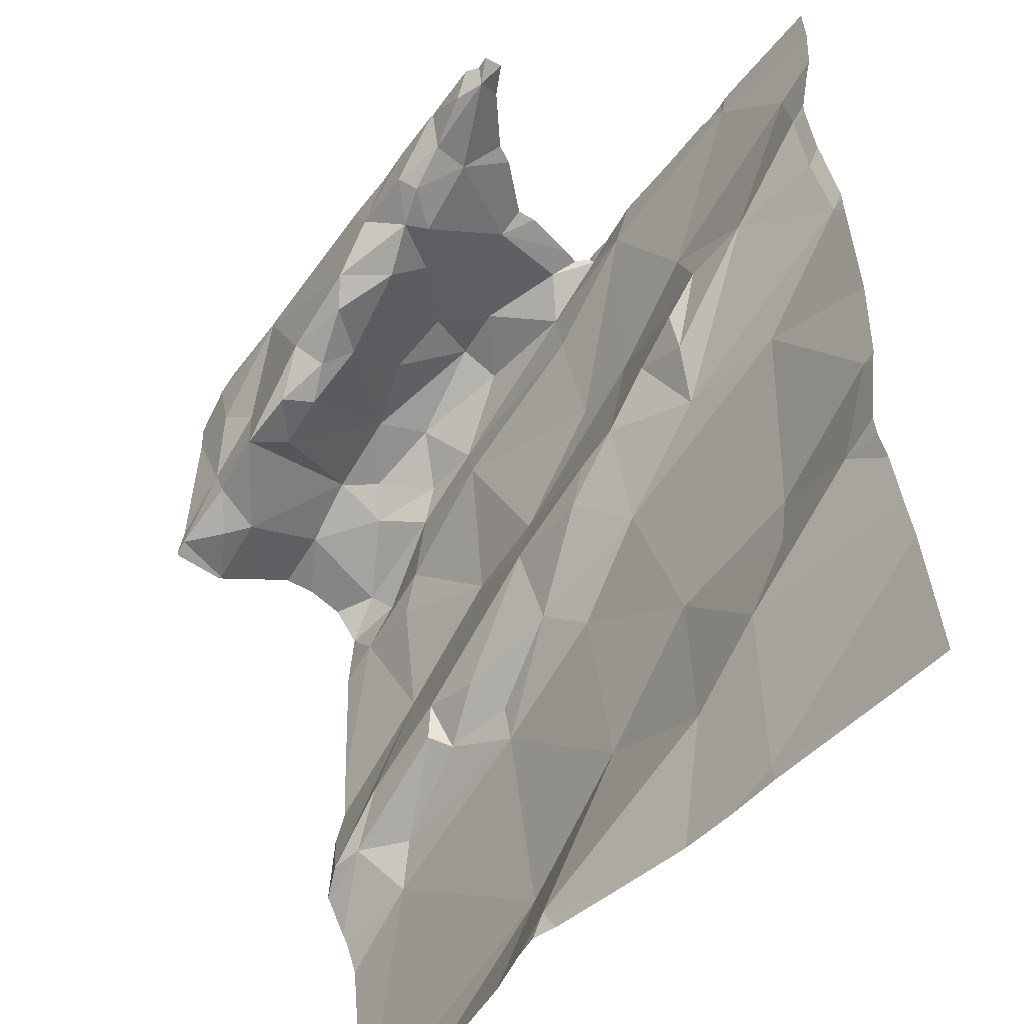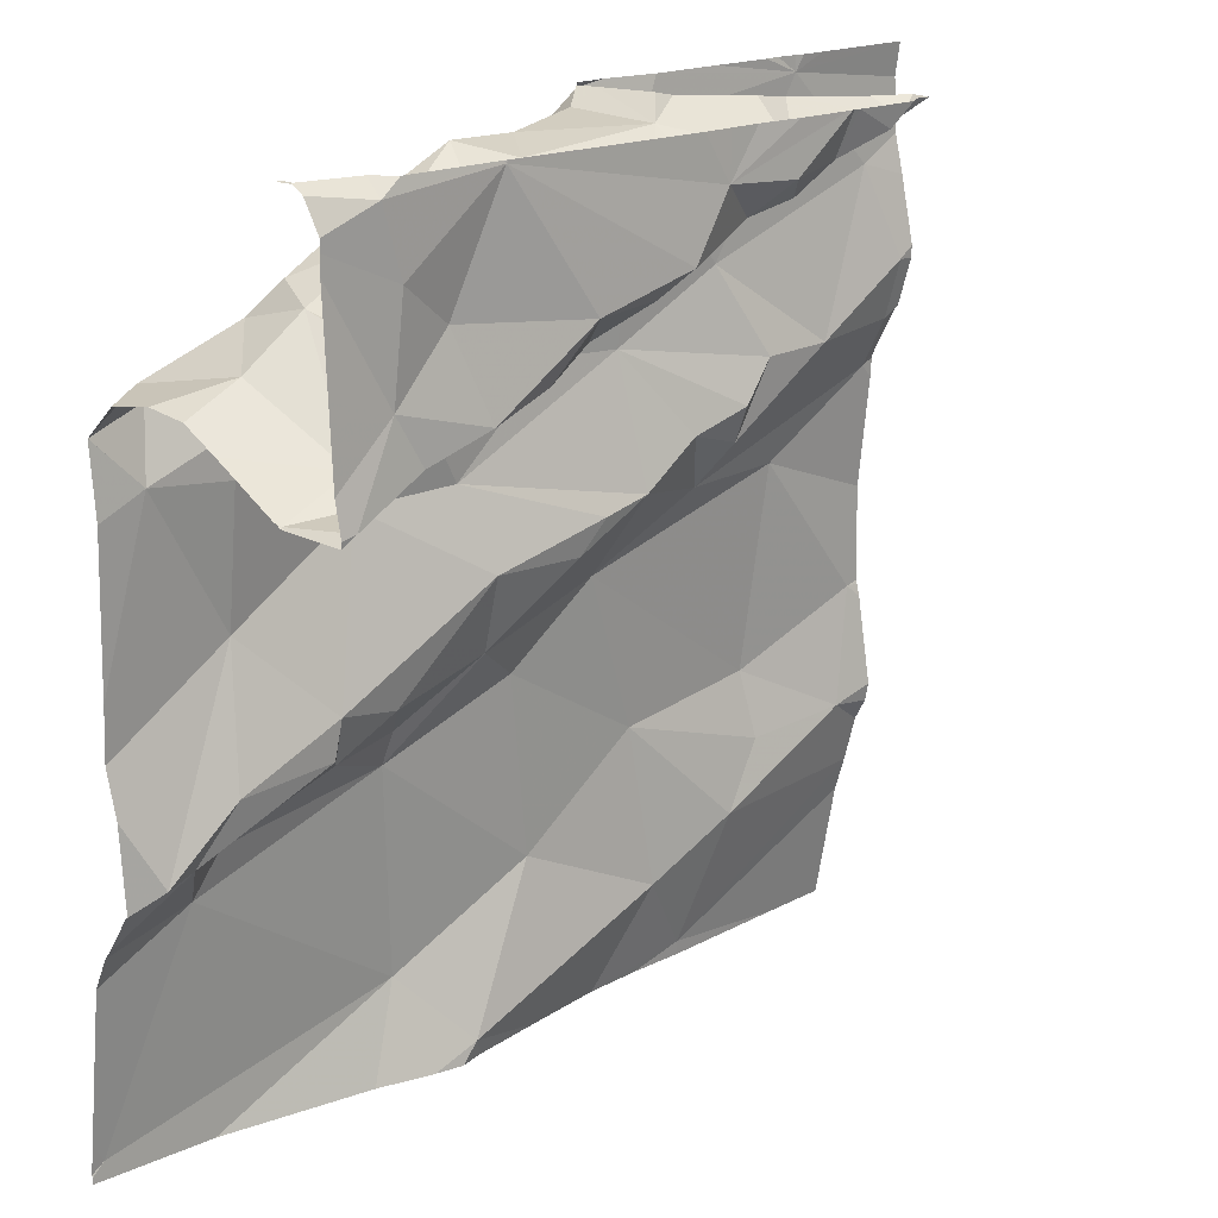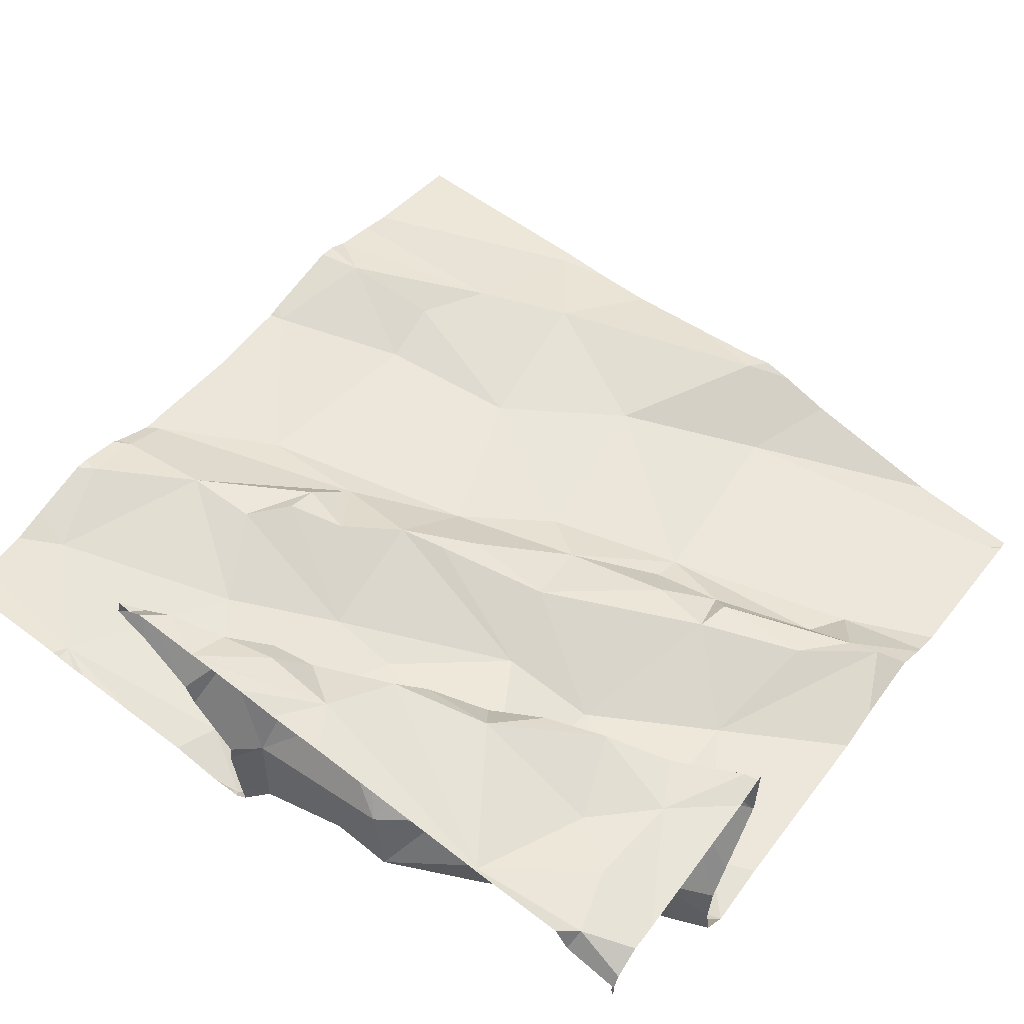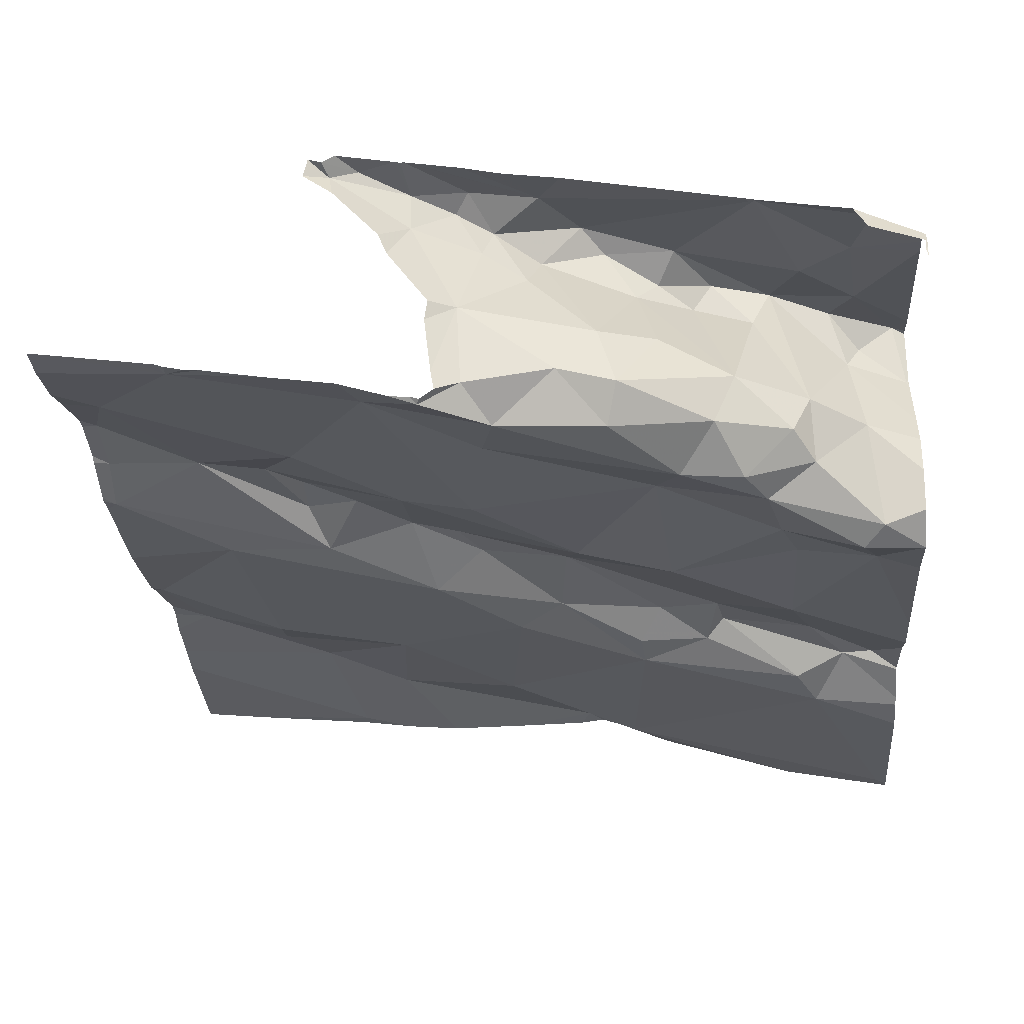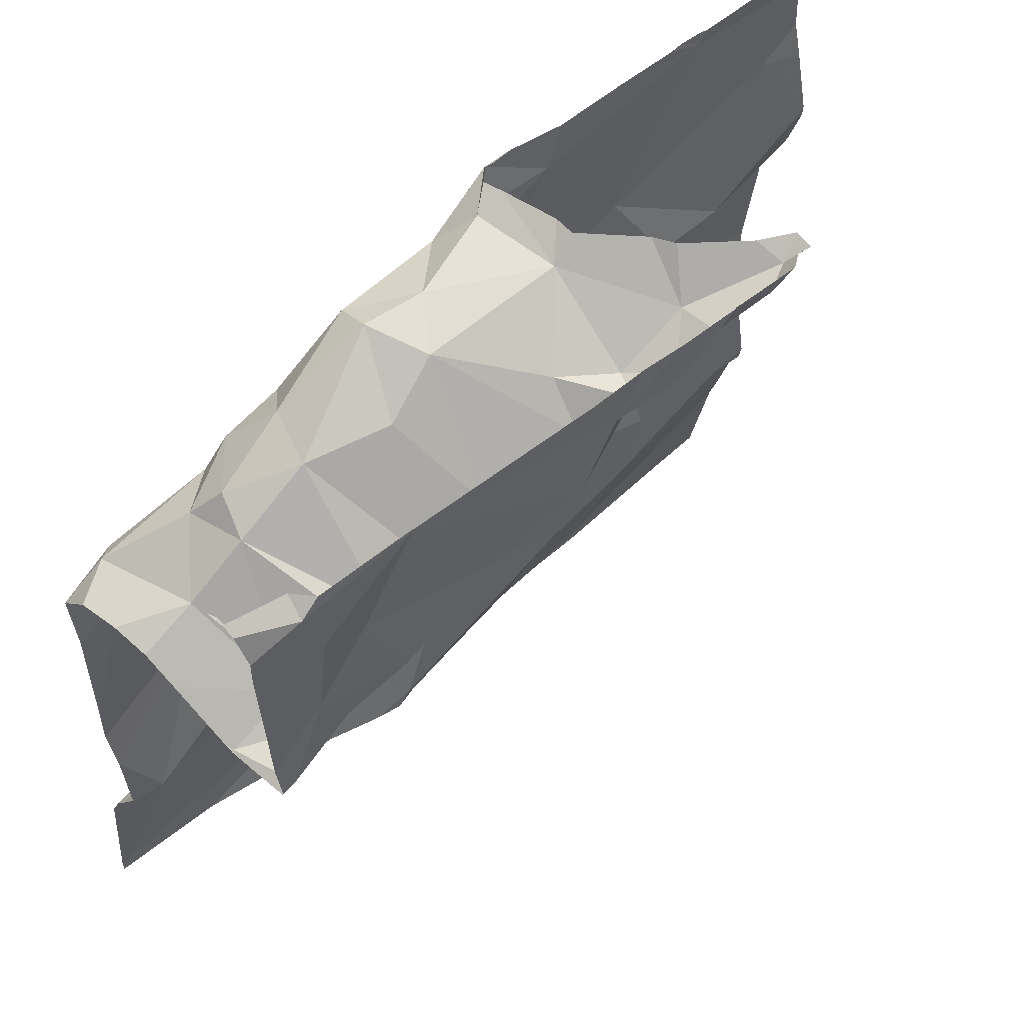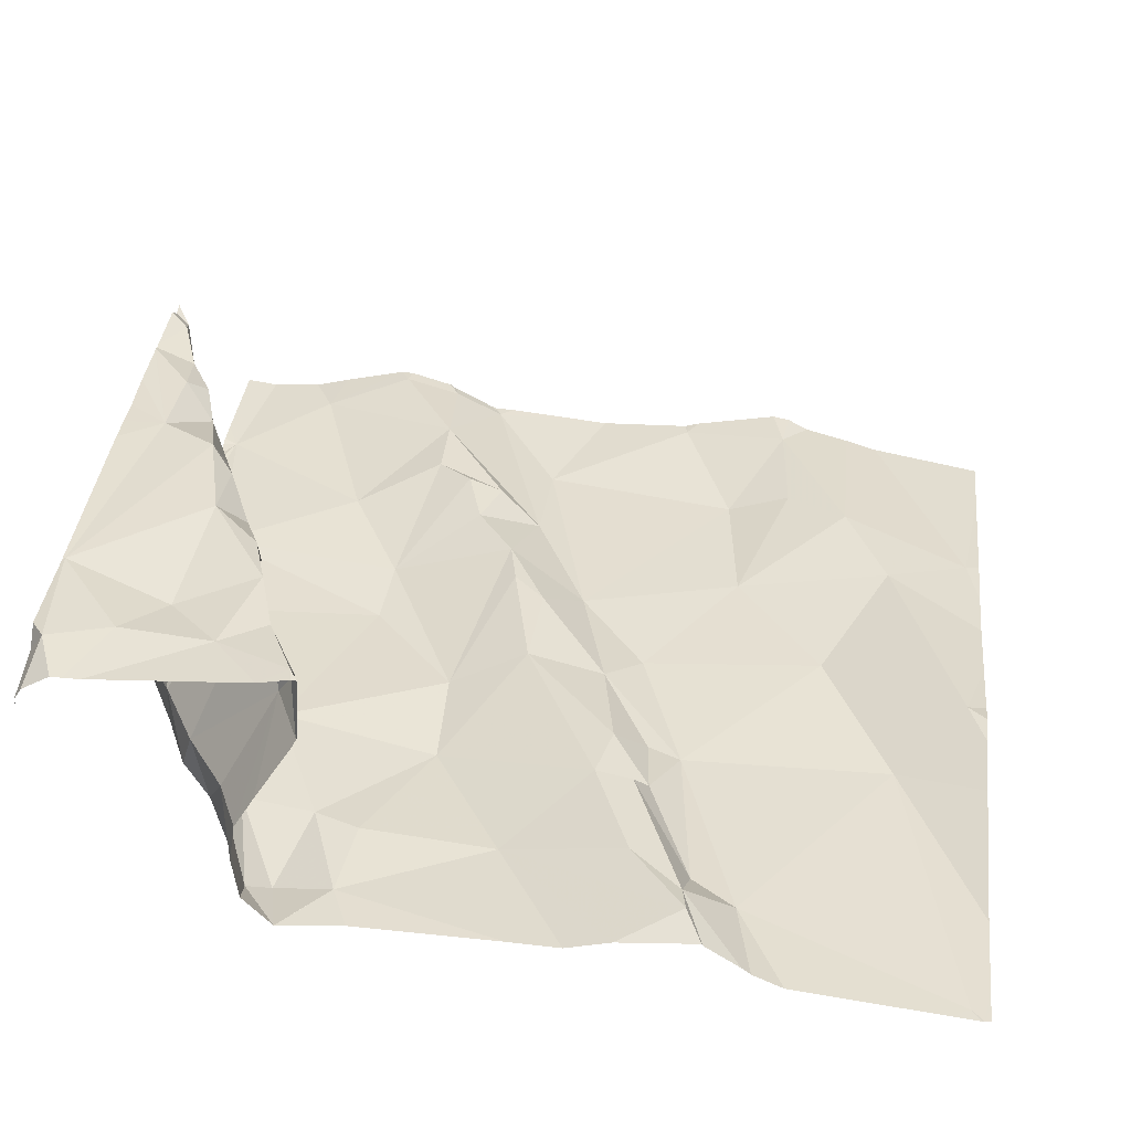
<metadata>
{"format":"obj","ext":"obj","renderer":"f3d","projection":"perspective","resolution":1024,"background":"white","views":[{"elev":-46.3,"azim":46.6,"up":"+Y"},{"elev":18.5,"azim":-50.9,"up":"+Y"},{"elev":54.3,"azim":-144.0,"up":"+Z"},{"elev":-24.1,"azim":-175.1,"up":"+Z"},{"elev":57.9,"azim":-49.4,"up":"+Y"},{"elev":28.6,"azim":-83.2,"up":"+Z"}]}
</metadata>
<code>
v -63.91 303.7 502.2
v -63.95 303.7 502.2
v -64.31 302.8 502.1
v -63.77 303.1 502.2
v -64.72 303.5 502.1
v -63.77 303 502.2
v -63.77 303 502.2
v -64.69 303.1 502.1
v -64.65 303.1 502.1
v -63.77 303 502.2
v -64.49 303.2 502.1
v -64.42 303.2 502.2
v -64.48 303.1 502.1
v -64.5 303.2 502.1
v -64.56 303.5 502.1
v -64.44 303.4 502.1
v -64.58 303.4 502.1
v -63.94 303.7 502.2
v -64.38 302.9 502.1
v -64.22 303 502.1
v -63.77 303.6 502.3
v -64.09 303.1 502.2
v -64.25 303.2 502.1
v -64.15 303.2 502.2
v -63.77 303.3 502.2
v -64.71 302.8 502
v -63.77 303.4 502.2
v -63.97 302.9 502.2
v -64.07 302.9 502.2
v -64 302.8 502.1
v -64.19 303.7 502.3
v -64.2 303.7 502.2
v -63.77 303.4 502.2
v -63.77 303.4 502.2
v -64.58 303.3 502.1
v -63.77 303.6 502.2
v -64.62 303 502.1
v -64.59 303.1 502.1
v -64.67 303.5 502.1
v -64.45 303.6 502.1
v -64.52 303.6 502.1
v -64.49 303.7 502.2
v -64.3 303.2 502.2
v -64.4 303.1 502.1
v -64.33 303.4 502.1
v -64.31 303.3 502.2
v -64.38 303.7 502.2
v -64.67 303.4 502.1
v -64.65 303.5 502.1
v -64.4 303.1 502.1
v -64.43 303.5 502.2
v -64.55 303.6 502.1
v -64.6 303.6 502.2
v -64.66 303.6 502.2
v -64.61 303.1 502.1
v -64.58 303.6 502.2
v -64.24 303.6 502.2
v -64.26 303.7 502.2
v -64.22 303.5 502.2
v -64.13 303.5 502.2
v -64.21 303.3 502.2
v -64.1 303.7 502.2
v -64.22 302.8 502.1
v -64.18 303.3 502.2
v -64.13 303.3 502.2
v -63.97 303.4 502.2
v -64.01 303.4 502.2
v -64.01 303.4 502.2
v -64.02 303.5 502.2
v -63.89 303.4 502.2
v -64.33 303.7 502.2
v -64.39 303.7 502.2
v -64.42 302.8 502.1
v -64.33 302.8 502.1
v -63.92 303 502.2
v -63.78 303.2 502.2
v -64.59 302.8 502.1
v -63.91 303.7 502.2
v -64.3 302.8 502.1
v -64 302.8 502.1
v -63.81 303 502.2
v -63.93 303.1 502.2
v -63.77 303.5 502.3
v -64.06 302.8 502.1
v -64.12 302.8 502.1
v -63.78 303.5 502.3
v -64.6 303.6 502.2
v -64.65 303.5 502.3
v -63.77 303.5 502.3
v -64.22 303.7 502.3
v -64.12 303.7 502.2
v -64.19 303.7 502.2
v -63.77 303.5 502.2
v -64.72 303.5 502.3
v -63.77 303.2 502.2
v -64.37 303.7 502.3
v -63.78 303.4 502.2
v -63.78 303.5 502.2
v -64.36 302.8 502.1
v -64.23 303.7 502.2
v -64.07 303.4 502.2
v -64.44 303.7 502.3
v -64.52 303.6 502.2
v -63.82 303.6 502.2
v -64.68 302.8 502
v -64.54 303.5 502.4
v -64.03 303.3 502.2
v -63.91 303.3 502.2
v -63.84 302.8 502.2
v -63.77 302.8 502.2
v -63.77 303.5 502.3
v -64.17 303.7 502.4
v -64.56 303.5 502.4
v -63.77 303.2 502.2
v -64.66 303.5 502.4
v -64.3 303.7 502.4
v -64.31 303.6 502.4
v -64.63 303.5 502.4
v -64.66 303.5 502.3
v -64.72 303.7 502.3
v -64.44 303.6 502.4
v -64.41 303.6 502.4
v -64.48 303.5 502.4
v -64.67 303.7 502.4
v -63.77 303.7 502.2
v -64.71 303.5 502.4
v -64.24 303.6 502.4
v -64.17 303.7 502.4
v -64.22 303.7 502.4
v -64.59 303.6 502.4
v -64.46 303.6 502.4
v -64.31 303.7 502.4
v -64.38 303.6 502.4
v -64.54 303.7 502.4
v -64.11 303.7 502.5
v -64.08 303.7 502.5
v -64.65 303.6 502.4
v -64.5 303.5 502.4
v -64.26 303.6 502.4
v -64.23 303.7 502.5
v -64.35 303.6 502.4
v -64.72 303.5 502.1
v -64.72 303.5 502.1
v -64.72 303.1 502.1
v -64.72 303.1 502.1
v -64.72 303.2 502.1
v -64.72 302.8 502
v -64.72 302.8 502
v -64.72 302.8 502
v -64.16 303.7 502.2
v -64.72 303.5 502.1
v -64.72 303.2 502.1
v -64.72 303 502.1
v -64.72 303.5 502.1
v -64.72 303.5 502.1
v -64.72 303 502.1
v -64.72 303 502.1
v -64.72 303.5 502.2
v -64.72 303.4 502.1
v -64.72 303.3 502.1
v -64.72 303.5 502.2
v -64.72 303.5 502.2
v -64.72 303.5 502.3
v -64.72 303.5 502.3
v -64.72 303.7 502.3
v -64.72 303.5 502.3
v -64.72 303.6 502.4
v -64.72 303.5 502.4
v -64.72 303.5 502.3
v -64.72 303.5 502.3
v -64.72 303.7 502.3
v -64.72 303.7 502.3
v -64.72 303.7 502.4
v -64.72 303.7 502.4
v -64.72 303.5 502.4
v -64.72 303.5 502.4
v -64.72 303.7 502.4
v -63.77 303.7 502.2
v -63.77 302.9 502.2
v -63.77 302.9 502.2
v -64.7 302.8 502
v -64.72 302.8 502
v -64.02 303.7 502.2
v -64.2 303.7 502.2
v -64.18 303.7 502.2
v -64.19 303.7 502.2
v -64.2 303.7 502.3
v -63.92 303.7 502.2
v -64.15 303.7 502.3
v -64.66 303.7 502.4
v -64.14 303.7 502.4
v -64.27 303.7 502.4
v -64.23 303.7 502.5
v -64.55 303.7 502.4
v -64.54 303.7 502.4
v -64.65 303.7 502.4
v -64.16 303.7 502.5
v -64.16 303.7 502.5
v -64.06 303.7 502.5
v -64.06 303.7 502.5
v -64.31 303.7 502.4
v -64.09 303.7 502.4
v -64.34 303.7 502.4
v -64.17 303.7 502.5
v -64.17 303.7 502.5
v -64.08 303.7 502.5
v -64.09 303.7 502.5
v -64.54 303.7 502.4
v -64.72 303.7 502.3
v -64.72 303.7 502.3
v -64.7 303.7 502.3
v -63.88 303.7 502.2
v -64.72 303.7 502.3
f 184 100 92
f 193 132 205
f 9 8 144
f 12 11 13
f 14 13 11
f 16 15 17
f 20 19 3
f 23 22 24
f 29 28 22
f 28 29 30
f 30 29 85
f 29 20 3
f 3 19 73
f 183 78 2
f 29 3 63
f 77 26 105
f 192 132 193
f 105 149 181
f 146 35 152
f 148 37 153
f 19 37 26
f 38 9 37
f 22 23 20
f 38 14 9
f 143 39 154
f 191 112 189
f 190 124 196
f 41 40 42
f 23 43 44
f 46 45 16
f 46 16 11
f 40 47 42
f 49 48 15
f 50 12 13
f 17 15 48
f 16 45 51
f 52 15 51
f 39 53 54
f 41 53 52
f 154 54 158
f 5 48 49
f 156 9 157
f 35 8 55
f 14 11 55
f 41 56 53
f 52 53 39
f 50 43 12
f 14 38 13
f 55 9 14
f 8 9 55
f 48 5 155
f 40 51 57
f 57 58 40
f 47 40 58
f 16 17 35
f 41 52 40
f 51 40 52
f 59 57 51
f 60 59 45
f 24 61 43
f 11 12 46
f 11 16 35
f 44 13 38
f 37 44 38
f 44 37 19
f 35 17 48
f 120 165 209
f 44 19 20
f 11 35 55
f 49 39 5
f 152 48 160
f 43 46 12
f 43 50 44
f 23 24 43
f 15 16 51
f 49 15 52
f 20 29 22
f 44 20 23
f 44 50 13
f 39 49 52
f 45 59 51
f 65 64 61
f 61 24 65
f 67 66 68
f 70 69 66
f 46 43 61
f 69 60 66
f 47 71 72
f 28 75 22
f 81 76 82
f 70 66 67
f 64 65 45
f 87 53 56
f 22 82 24
f 161 88 162
f 92 91 62
f 189 112 187
f 188 78 1
f 91 69 78
f 71 96 72
f 70 97 98
f 62 78 183
f 75 28 81
f 83 98 89
f 187 90 31
f 32 100 184
f 61 64 46
f 87 54 53
f 60 101 68
f 60 91 59
f 57 59 91
f 72 102 103
f 96 102 72
f 104 78 69
f 104 86 111
f 58 57 91
f 92 58 91
f 103 42 72
f 96 71 90
f 103 56 42
f 41 42 56
f 162 94 164
f 106 87 103
f 103 87 56
f 47 72 42
f 71 58 100
f 107 101 65
f 184 92 186
f 100 90 71
f 107 97 70
f 47 58 71
f 100 58 92
f 70 98 86
f 45 46 64
f 60 69 91
f 60 45 65
f 65 101 60
f 60 68 66
f 24 107 65
f 108 107 24
f 82 108 24
f 22 75 82
f 82 75 81
f 4 81 10
f 108 82 76
f 108 76 114
f 69 70 104
f 67 107 70
f 70 86 104
f 108 97 107
f 97 108 25
f 186 92 185
f 93 97 27
f 185 92 150
f 181 149 182
f 68 101 67
f 179 30 180
f 150 92 62
f 110 180 109
f 88 54 87
f 180 30 109
f 62 91 78
f 112 90 187
f 107 67 101
f 78 104 36
f 6 28 179
f 87 106 113
f 109 30 80
f 96 116 117
f 88 118 119
f 179 28 30
f 178 78 36
f 122 121 123
f 172 171 211
f 119 126 94
f 94 88 119
f 113 118 88
f 127 116 90
f 6 81 28
f 103 123 106
f 88 87 113
f 123 103 122
f 103 102 122
f 122 102 96
f 90 116 96
f 112 128 129
f 129 127 112
f 130 113 131
f 122 117 133
f 115 118 113
f 136 135 128
f 128 135 197
f 124 137 134
f 130 134 137
f 122 96 117
f 123 121 138
f 117 116 139
f 126 115 168
f 169 126 176
f 126 119 118
f 106 123 138
f 131 134 130
f 140 128 198
f 135 136 206
f 134 132 203
f 141 132 134
f 131 141 134
f 129 139 127
f 117 141 133
f 140 139 129
f 90 112 127
f 139 141 117
f 129 128 140
f 132 139 140
f 132 141 139
f 132 140 204
f 131 133 141
f 131 121 133
f 130 137 115
f 113 106 138
f 80 30 84
f 113 138 131
f 138 121 131
f 124 134 194
f 173 137 177
f 126 118 115
f 113 130 115
f 137 124 174
f 127 139 116
f 112 136 128
f 122 133 121
f 136 112 191
f 142 5 143
f 7 81 6
f 105 26 149
f 143 5 39
f 27 97 33
f 144 8 146
f 145 9 144
f 31 90 32
f 146 8 35
f 147 26 148
f 33 97 34
f 99 3 73
f 148 26 37
f 149 26 147
f 34 97 25
f 32 90 100
f 151 5 142
f 25 108 114
f 152 35 48
f 10 81 7
f 153 37 156
f 84 30 85
f 154 39 54
f 155 5 151
f 85 29 63
f 4 76 81
f 156 37 9
f 157 9 145
f 18 78 188
f 36 104 21
f 158 54 161
f 159 48 155
f 77 19 26
f 160 48 159
f 21 104 111
f 161 54 88
f 93 98 97
f 162 88 94
f 89 98 93
f 163 94 166
f 164 94 163
f 83 86 98
f 73 19 77
f 74 3 99
f 166 94 170
f 111 86 83
f 167 115 173
f 168 115 167
f 78 178 125
f 169 94 126
f 170 94 169
f 2 78 18
f 171 124 190
f 95 76 4
f 209 172 213
f 63 3 79
f 173 115 137
f 174 124 171
f 114 76 95
f 175 126 168
f 79 3 74
f 1 78 212
f 176 126 175
f 177 137 174
f 194 134 195
f 195 134 208
f 196 124 194
f 197 135 207
f 198 128 197
f 199 136 202
f 200 136 199
f 201 132 192
f 202 136 191
f 203 132 201
f 204 140 198
f 205 132 204
f 206 136 200
f 207 135 206
f 208 134 203
f 209 165 172
f 210 165 120
f 211 171 190
f 212 78 125
f 213 172 211

</code>
